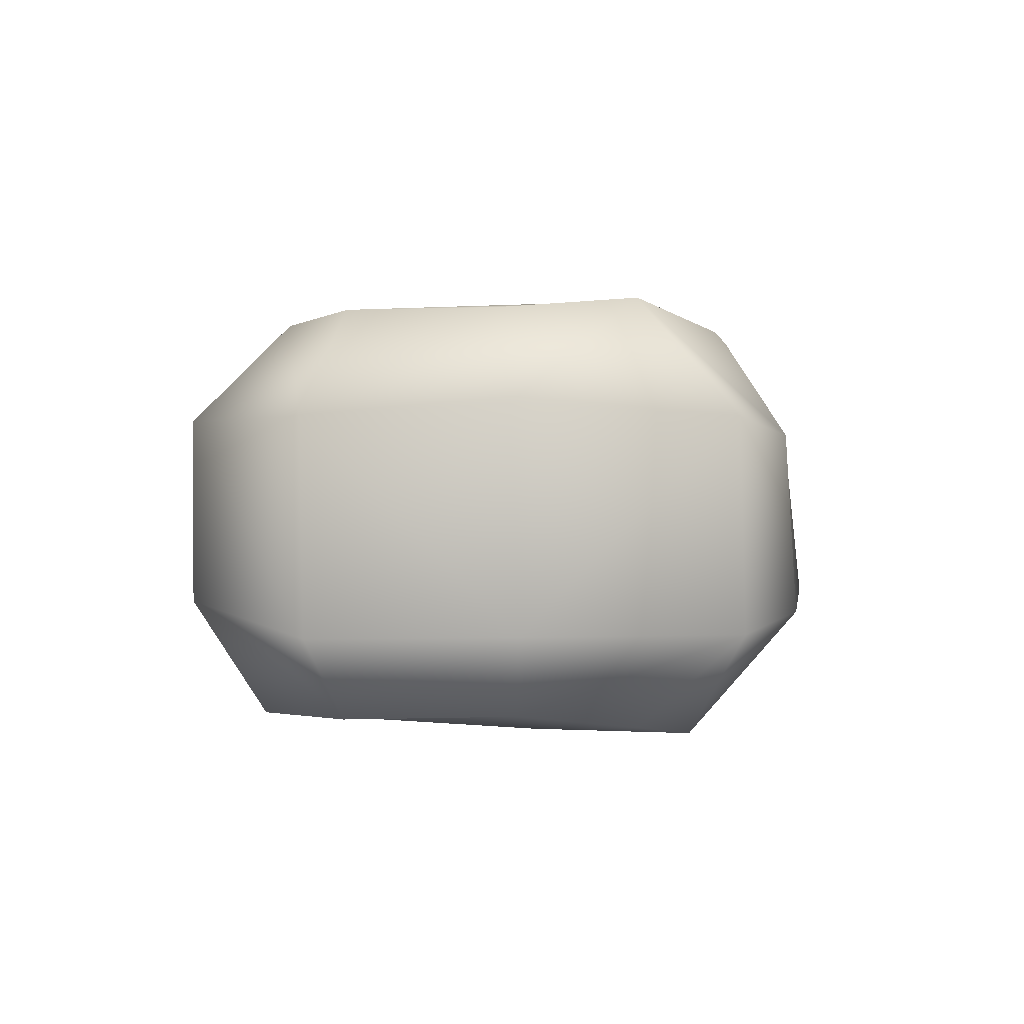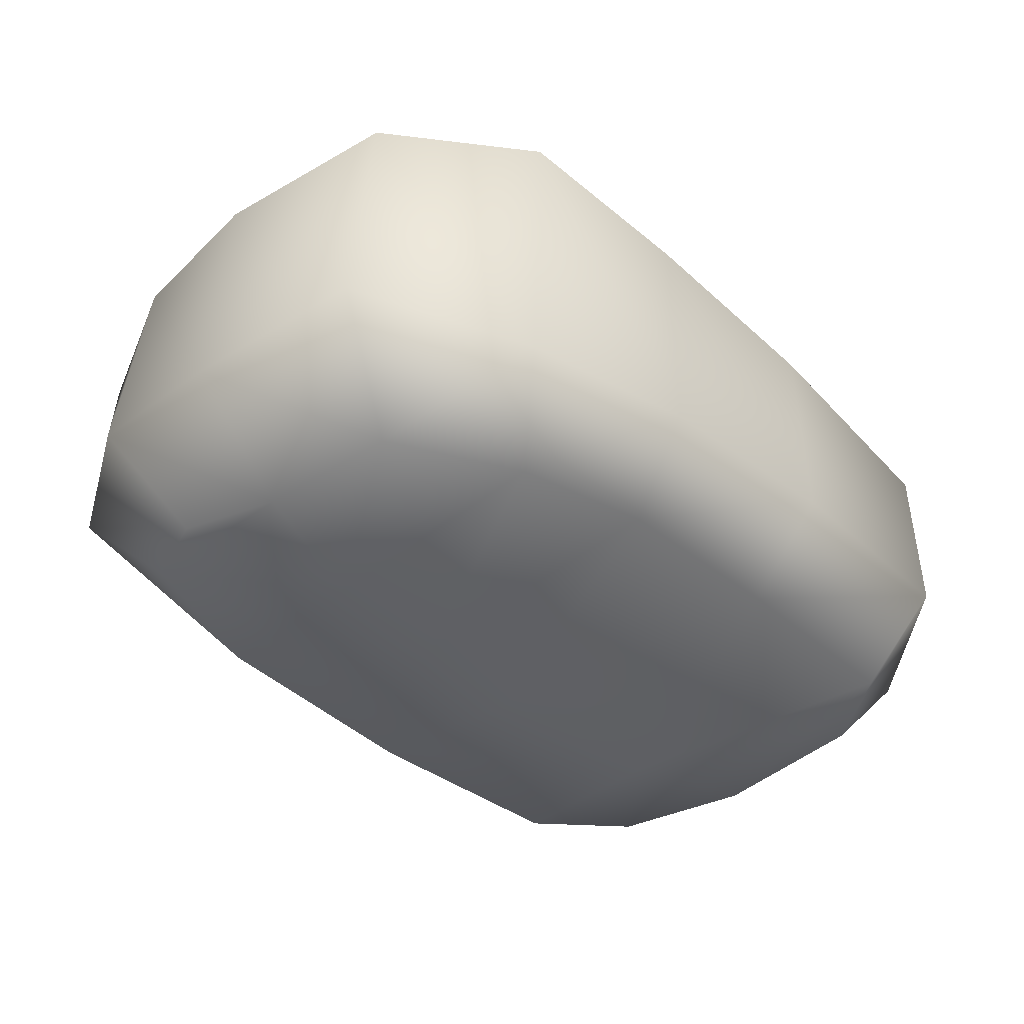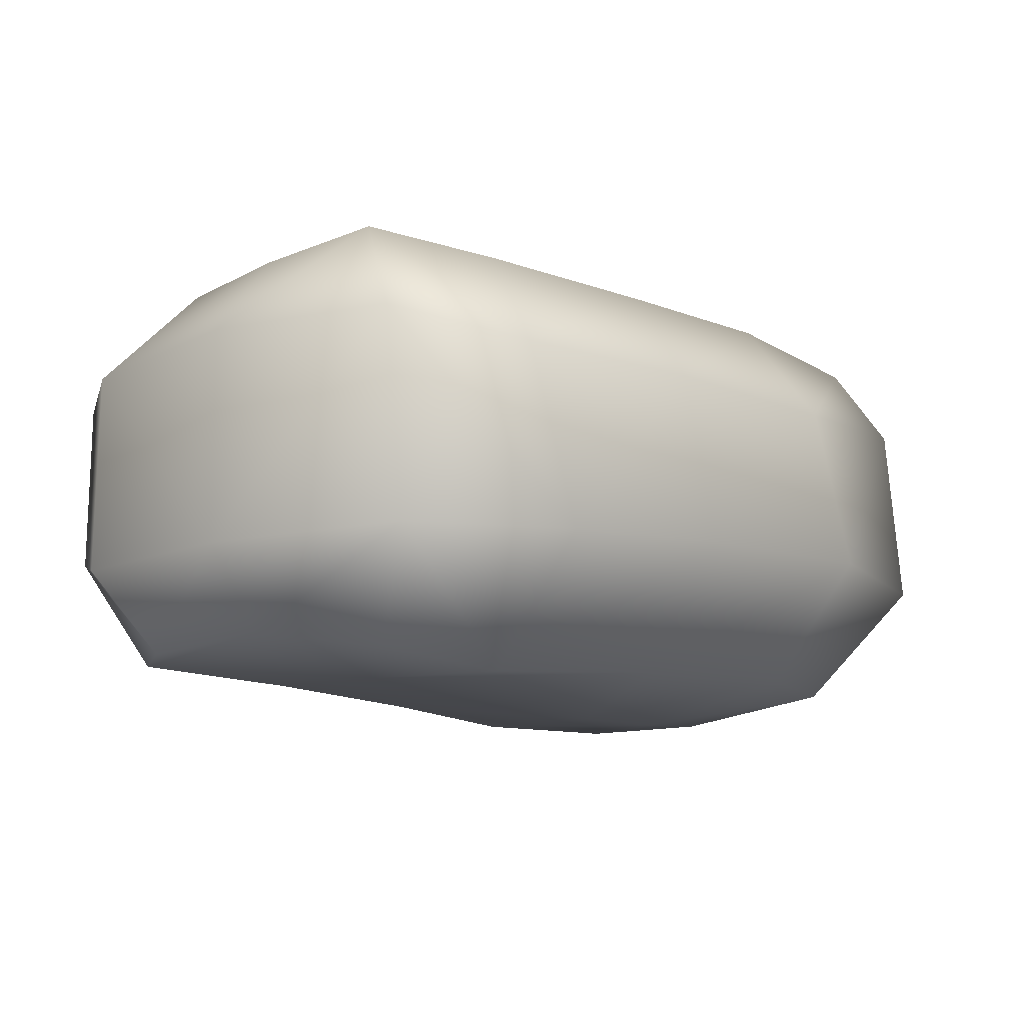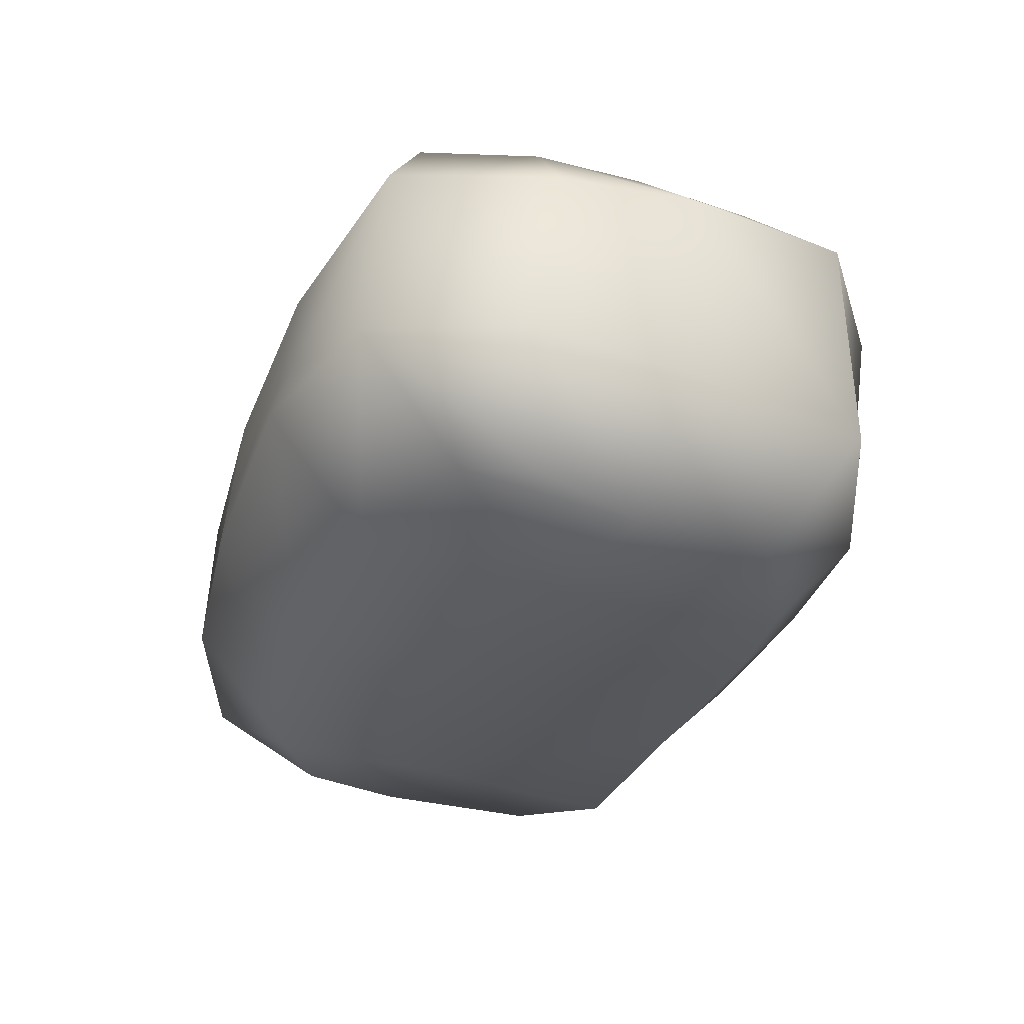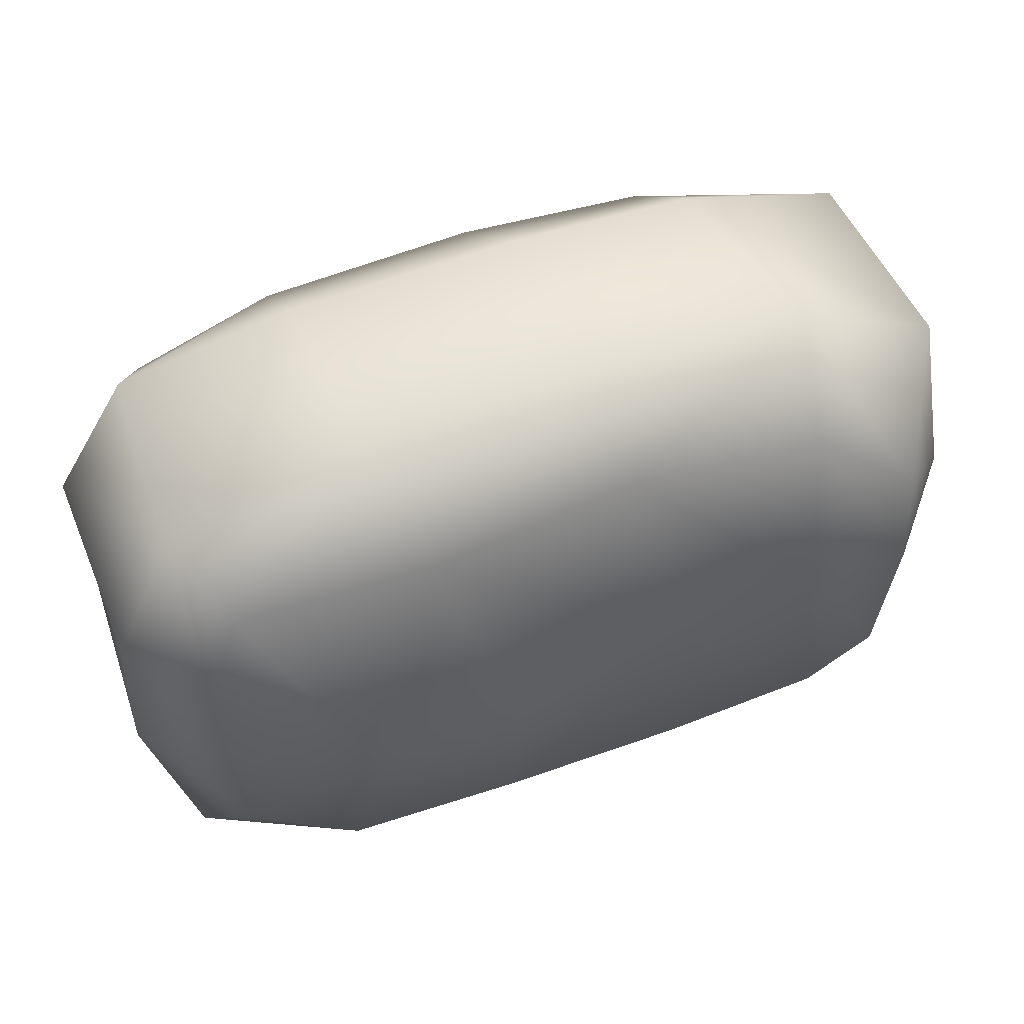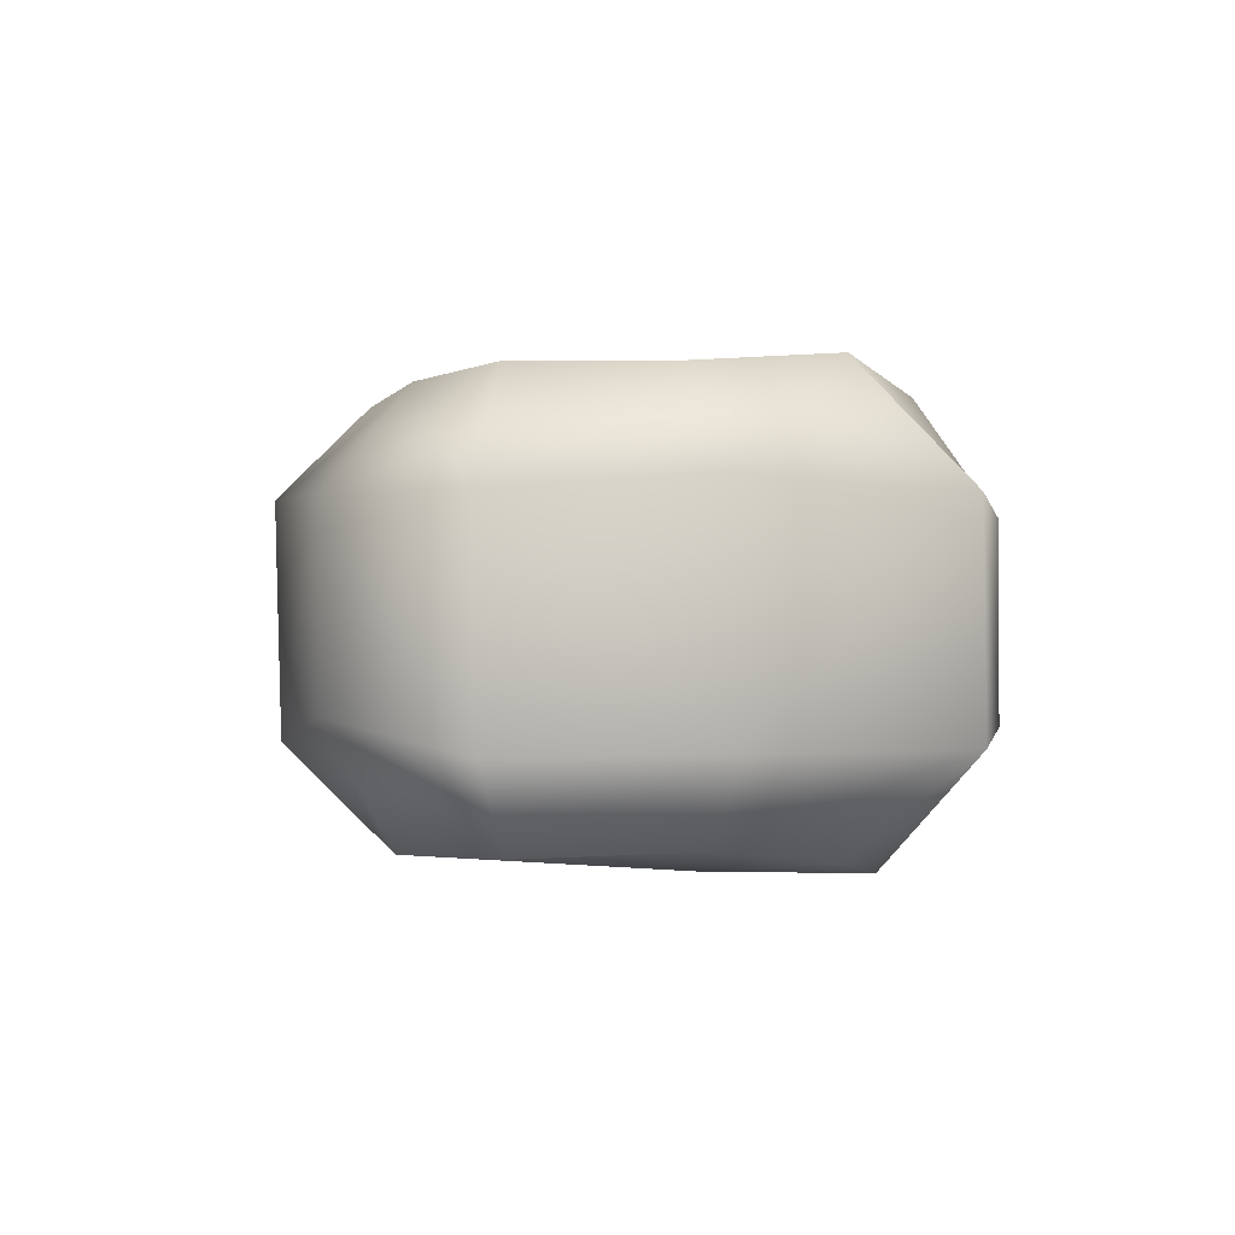
<metadata>
{"format":"obj","ext":"obj","renderer":"f3d","projection":"perspective","resolution":1024,"background":"white","views":[{"elev":1.4,"azim":94.2,"up":"+Z"},{"elev":-43.1,"azim":-43.2,"up":"+Z"},{"elev":-11.9,"azim":134.3,"up":"+Z"},{"elev":-32.9,"azim":-107.6,"up":"+Z"},{"elev":51.9,"azim":-20.2,"up":"+Y"},{"elev":-0.0,"azim":83.3,"up":"+Z"}]}
</metadata>
<code>
g default
v 1.026 -0.2608 0.7668
v 1.047 -0.2721 -0.7881
v 2.797 -0.03562 -0.5644
v 2.778 -0.03811 0.7018
v -0.4461 -0.2668 -0.8811
v -0.5388 -0.3448 0.8211
v -1.793 -0.1234 -1.021
v -1.929 -0.351 0.8725
v -2.951 0.3497 0.8581
v -3.077 0.3934 -0.9749
v -3.252 1.848 -0.8088
v -3.297 1.597 0.7338
v -3.324 2.911 -0.7338
v -3.262 2.694 0.7132
v -2.771 3.989 -0.6004
v -2.813 3.832 0.8113
v -1.326 4.17 0.6819
v -1.499 4.345 -0.5403
v 0.4201 4.236 0.657
v 0.2591 4.376 -0.612
v 2.017 4.158 0.6083
v 1.66 4.259 -0.6982
v 3.032 3.783 0.7299
v 2.919 3.835 -0.7678
v 3.295 2.245 0.8144
v 3.324 2.299 -0.7617
v 3.273 0.8028 0.729
v 3.321 0.8367 -0.7819
v 1.635 3.465 -1.619
v 0.1621 3.66 -1.511
v -1.46 3.617 -1.426
v -2.525 3.197 -1.431
v -2.68 2.665 -1.441
v -2.487 1.866 -1.594
v -2.32 0.8543 -1.601
v -1.375 0.4204 -1.574
v -0.3394 0.2954 -1.463
v 1.02 0.3364 -1.404
v 2.478 0.4188 -1.386
v 2.849 1.04 -1.386
v 2.875 2.259 -1.352
v 2.402 3.088 -1.481
v -1.552 2.192 -1.676
v -0.6476 2.242 -1.696
v 1.771 2.307 -1.579
v 0.2738 2.363 -1.672
v -1.154 3.633 1.46
v -2.522 3.538 1.37
v 0.4096 3.77 1.364
v 1.859 3.649 1.371
v 2.586 3.084 1.571
v 2.707 2.095 1.5
v 2.564 1.022 1.498
v 2.104 0.53 1.415
v 0.9058 0.2972 1.357
v -0.5093 0.3434 1.41
v -1.83 0.3431 1.394
v -2.608 0.9567 1.357
v -2.685 1.836 1.401
v -2.745 2.673 1.373
v 1.851 2.32 1.586
v 0.8567 2.055 1.524
v -0.494 1.757 1.687
v -1.631 1.731 1.696
g OBJ_Roche_LD_01
f 4 1 2 3
f 6 5 2 1
f 8 7 5 6
f 7 8 9 10
f 12 11 10 9
f 14 13 11 12
f 16 15 13 14
f 18 15 16 17
f 20 18 17 19
f 22 20 19 21
f 22 21 23 24
f 23 25 26 24
f 26 25 27 28
f 4 3 28 27
f 20 22 29 30
f 30 31 18 20
f 31 32 15 18
f 15 32 33 13
f 34 11 13 33
f 11 34 35 10
f 35 36 7 10
f 36 37 5 7
f 37 38 2 5
f 38 39 3 2
f 3 39 40 28
f 40 41 26 28
f 41 42 24 26
f 24 42 29 22
f 34 33 32 43
f 35 34 43 36
f 43 32 31 44
f 36 43 44 37
f 42 41 45 29
f 41 40 39 45
f 45 46 30 29
f 44 31 30 46
f 37 44 46 38
f 45 39 38 46
f 48 47 17 16
f 47 49 19 17
f 49 50 21 19
f 51 23 21 50
f 25 23 51 52
f 52 53 27 25
f 54 4 27 53
f 1 4 54 55
f 55 56 6 1
f 8 6 56 57
f 57 58 9 8
f 58 59 12 9
f 60 14 12 59
f 60 48 16 14
f 52 51 50 61
f 53 52 61 54
f 49 62 61 50
f 62 55 54 61
f 62 49 47 63
f 56 55 62 63
f 63 47 48 64
f 64 57 56 63
f 60 59 64 48
f 58 57 64 59

</code>
